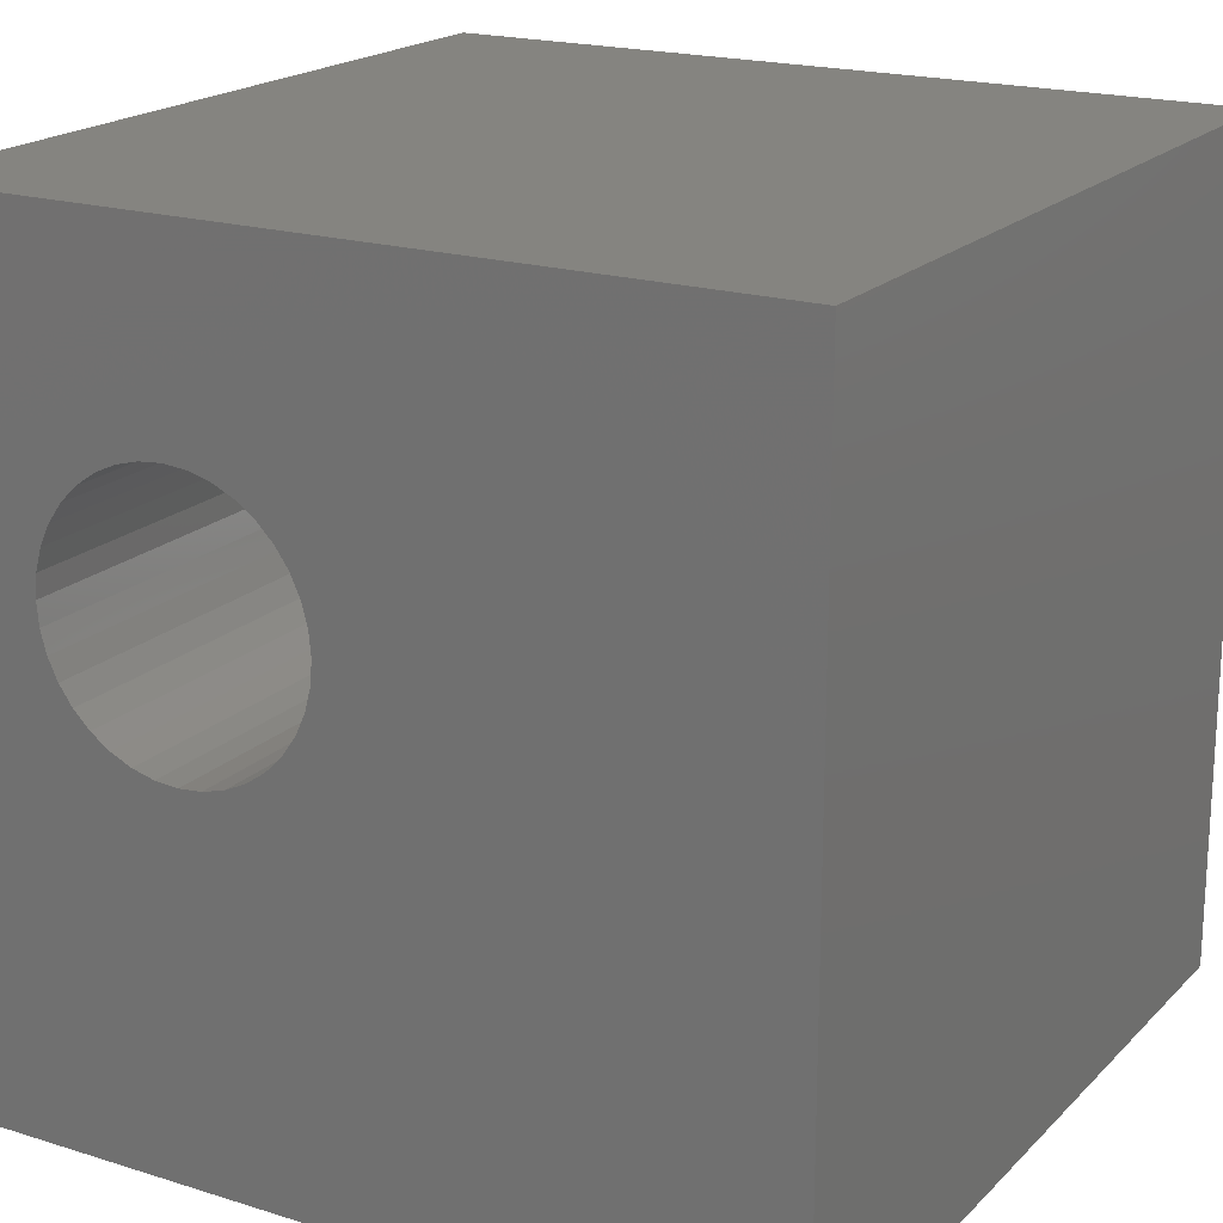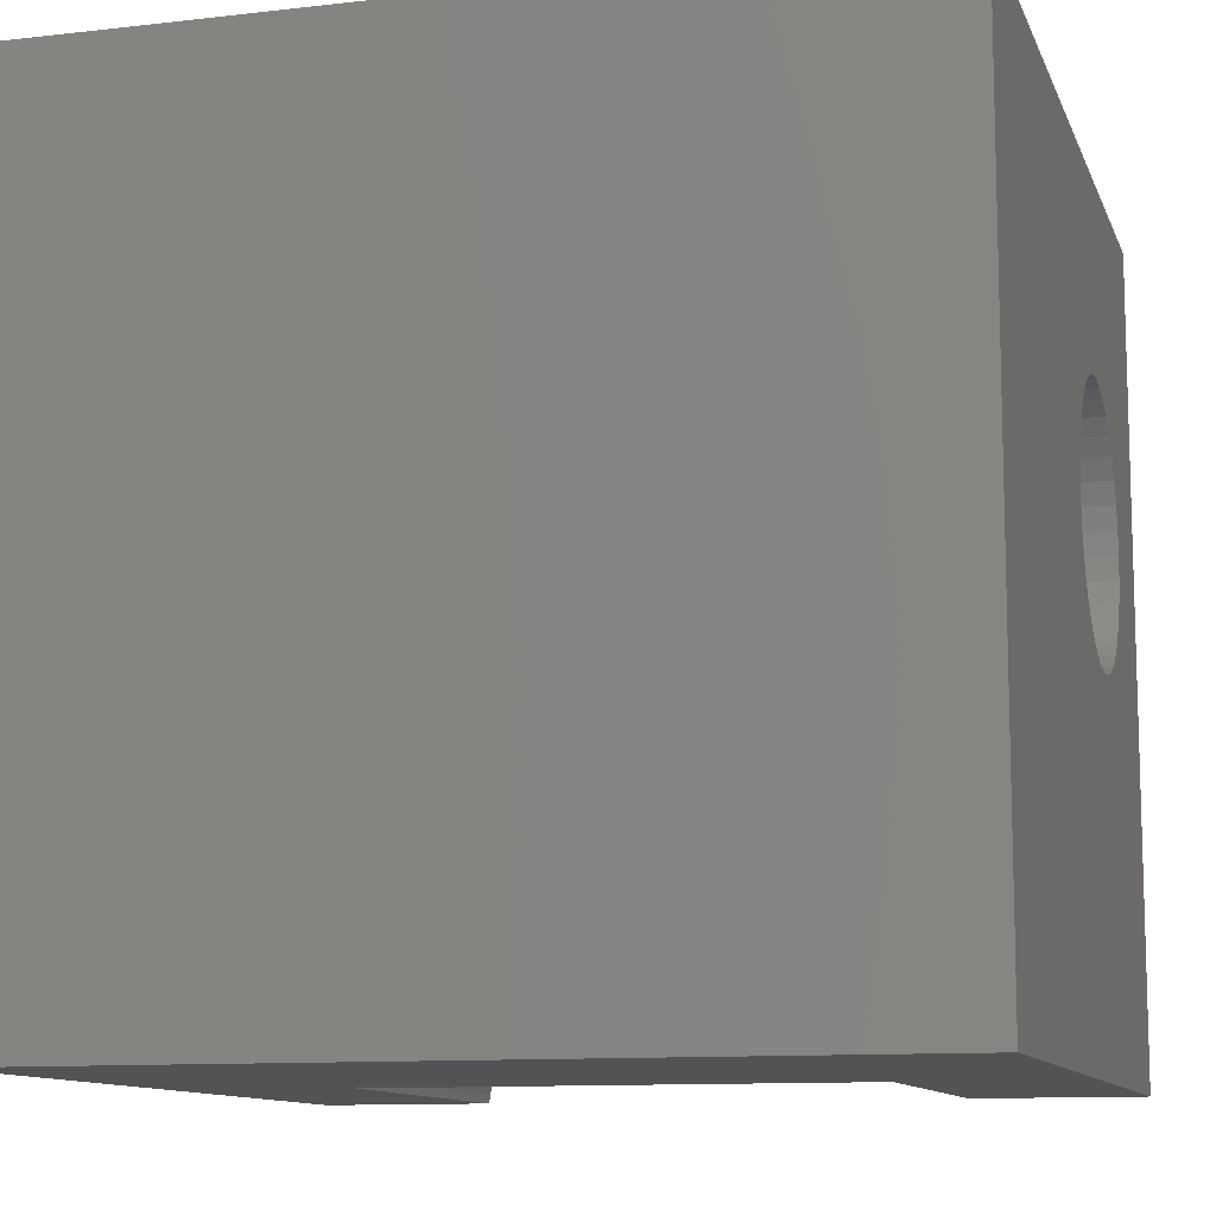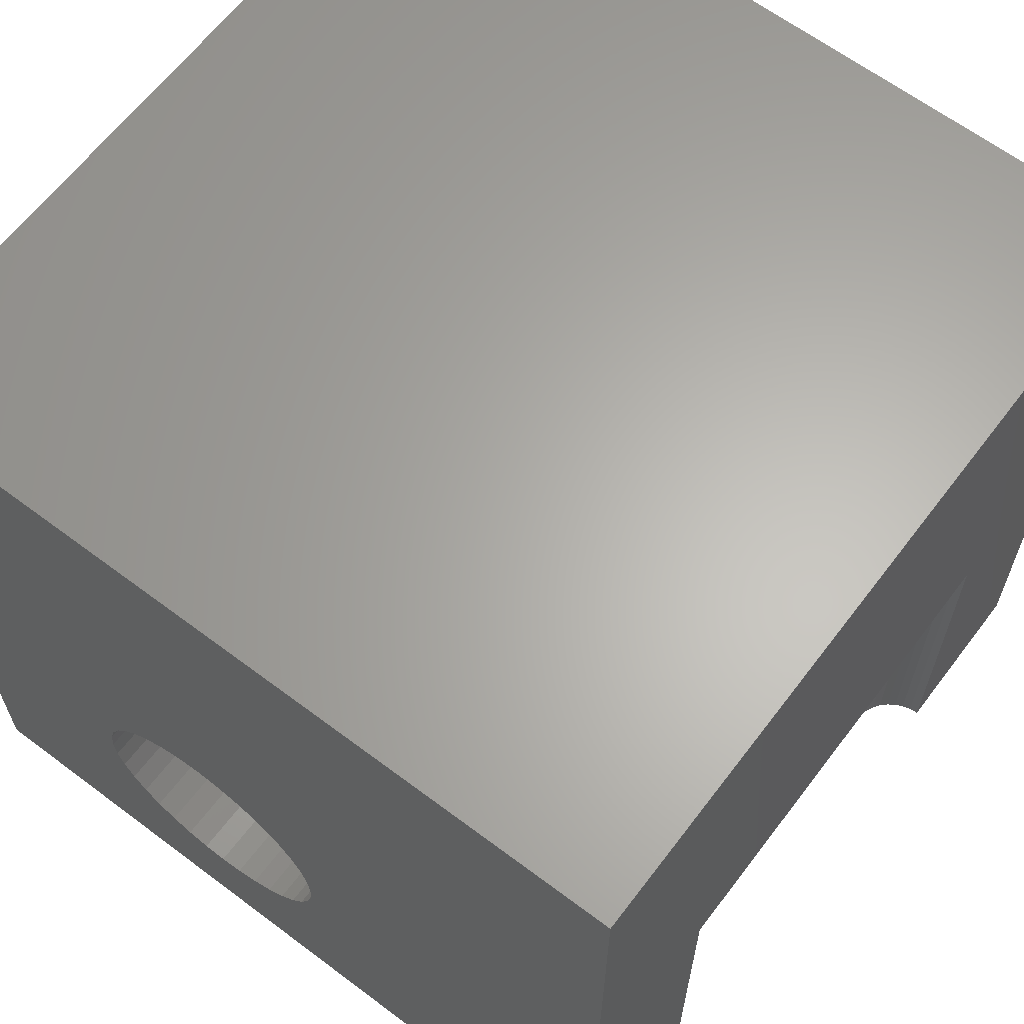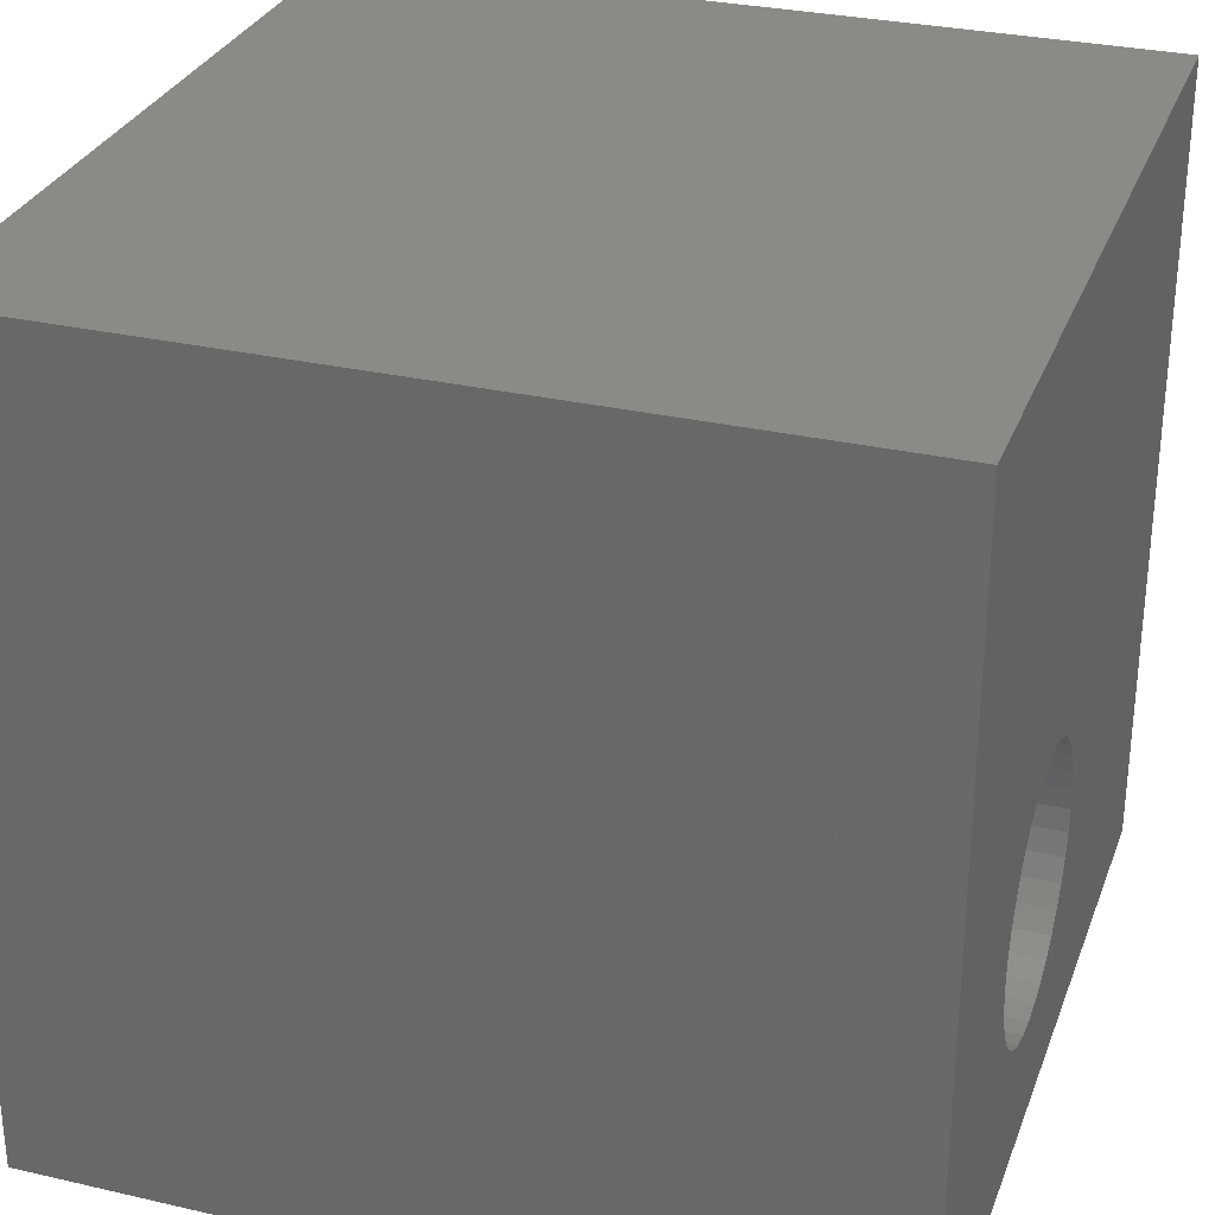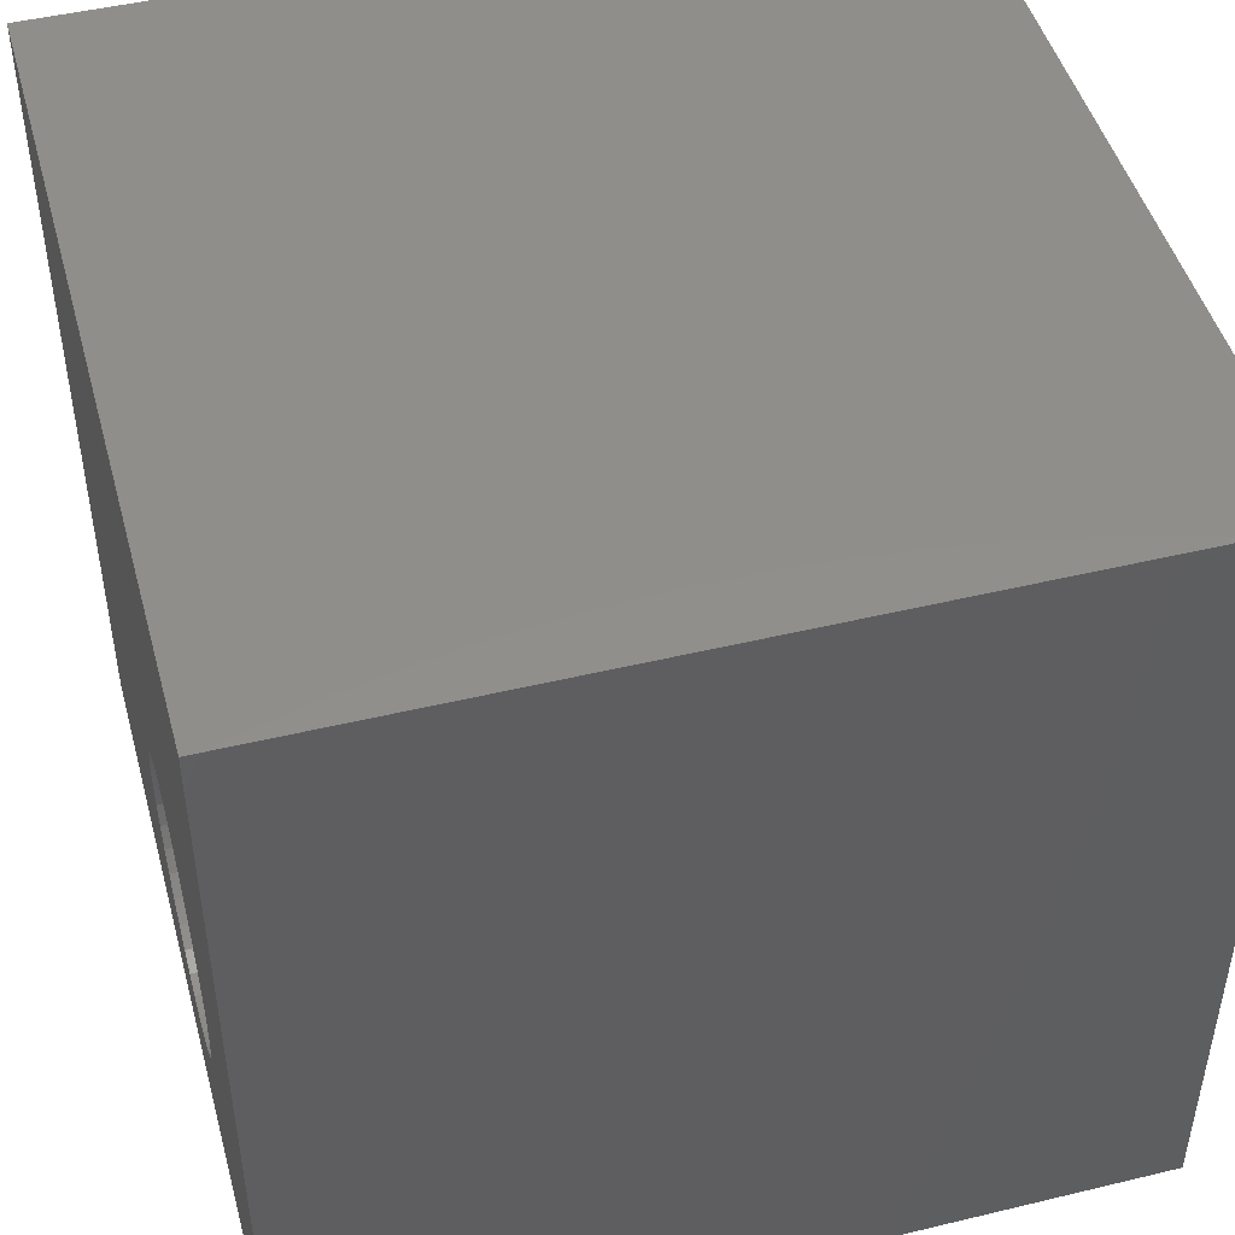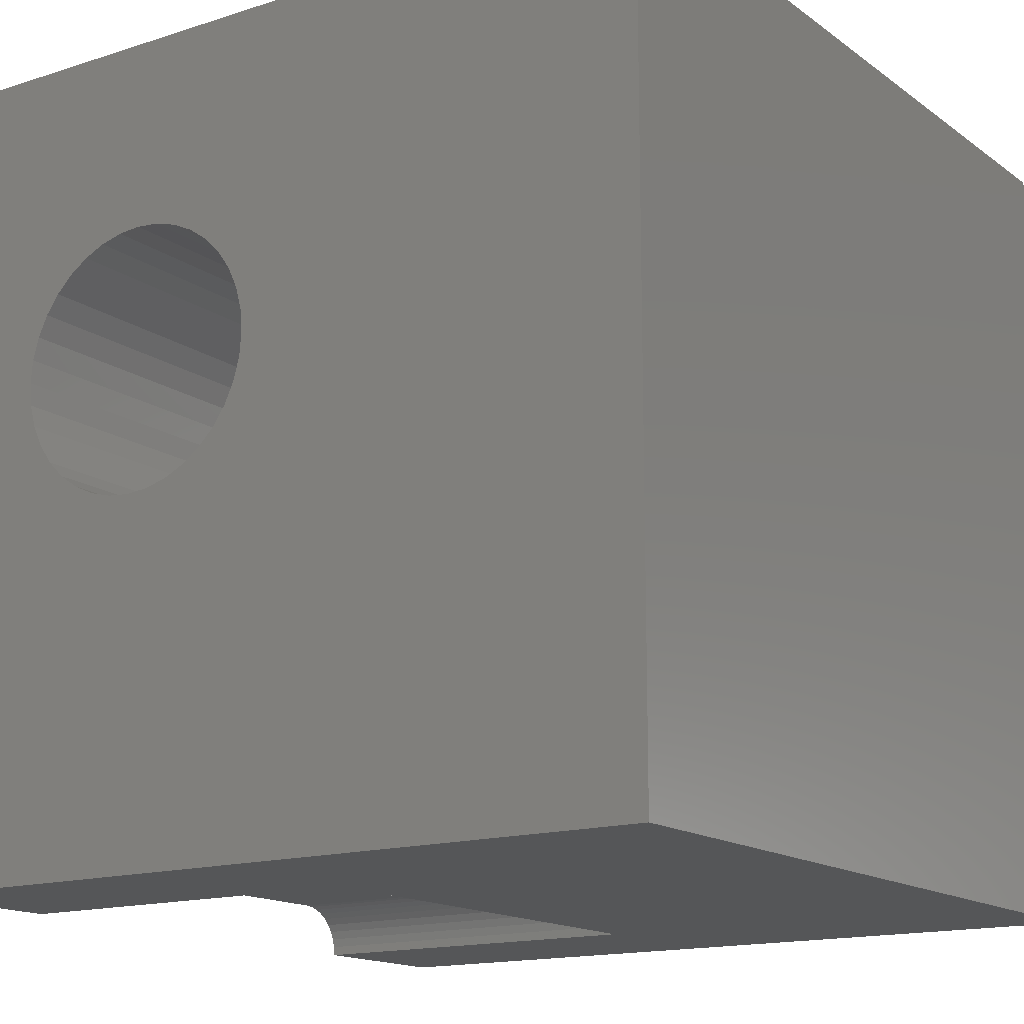
<metadata>
{"format":"stl","ext":"stl","renderer":"f3d","projection":"perspective","resolution":1024,"background":"white","views":[{"elev":19.4,"azim":-59.7,"up":"+Y"},{"elev":-11.0,"azim":15.9,"up":"+Y"},{"elev":63.7,"azim":-52.8,"up":"+Z"},{"elev":30.1,"azim":-161.5,"up":"+Z"},{"elev":47.3,"azim":164.8,"up":"+Z"},{"elev":-15.4,"azim":-55.7,"up":"+Y"}]}
</metadata>
<code>
# stl→obj: 171 verts, 240 faces
v 1e+04 5190 1673
v 1e+04 4957 1837
v 1e+04 1.972e-28 0
v 1e+04 5448 1553
v 1e+04 6565 1553
v 1e+04 6290 1479
v 1e+04 1e+04 0
v 1e+04 6007 1455
v 1e+04 5723 1479
v 1e+04 4756 2038
v 1e+04 4592 2271
v 1e+04 4472 2529
v 1e+04 4472 3647
v 1e+04 4592 3905
v 1e+04 1.125e-28 1e+04
v 1e+04 7615 2804
v 1e+04 7542 2529
v 1e+04 7421 2271
v 1e+04 7258 2038
v 1e+04 7057 1837
v 1e+04 6823 1673
v 1e+04 6290 4697
v 1e+04 6565 4623
v 1e+04 1e+04 1e+04
v 1e+04 6823 4503
v 1e+04 4398 2804
v 1e+04 4373 3088
v 1e+04 4398 3372
v 1e+04 7421 3905
v 1e+04 7542 3647
v 1e+04 7615 3372
v 1e+04 7640 3088
v 1e+04 4756 4138
v 1e+04 4957 4339
v 1e+04 5190 4503
v 1e+04 5448 4623
v 1e+04 5723 4697
v 1e+04 6007 4721
v 1e+04 7057 4339
v 1e+04 7258 4138
v 1e-13 1e+04 1e+04
v 1e-13 1e+04 0
v 1.955e-12 7421 2271
v 1.938e-12 7542 2529
v 2.549e-12 1e+04 0
v 1e-13 6.123e-13 1e+04
v 1.325e-12 1e+04 1e+04
v 1.482e-12 6007 4721
v 1.802e-12 7542 3647
v 1.755e-12 7421 3905
v 1.45e-12 5723 4697
v 1.426e-12 5448 4623
v 1.409e-12 5190 4503
v 1.938e-12 6565 1553
v 1.955e-12 6823 1673
v 1.609e-12 6823 4503
v 1.563e-12 6565 4623
v 1.52e-12 6290 4697
v 1.4e-12 4957 4339
v 1.4e-12 4756 4138
v 1.409e-12 4592 3905
v 1.52e-12 4398 2804
v 1.563e-12 4472 2529
v 1.325e-12 6.123e-13 0
v 1.609e-12 4592 2271
v 1.657e-12 4756 2038
v 1.707e-12 4957 1837
v 1.755e-12 5190 1673
v 1.802e-12 5448 1553
v 1.964e-12 7057 1837
v 1.964e-12 7258 2038
v 1.707e-12 7258 4138
v 1.657e-12 7057 4339
v 1.426e-12 4472 3647
v 1.45e-12 4398 3372
v 1.482e-12 4373 3088
v 1.844e-12 5723 1479
v 1.882e-12 6007 1455
v 1.914e-12 6290 1479
v 1.914e-12 7615 2804
v 1.882e-12 7640 3088
v 1.844e-12 7615 3372
v 7910 -9.687e-13 0
v 1e+04 -1.225e-12 0
v 7910 -4.014e-13 4633
v 2090 3.114e-13 4633
v 1e-13 1.225e-12 1e+04
v 2090 -2.559e-13 0
v 1e-13 3.944e-28 0
v -4.517e-13 1e+04 1e+04
v 2099 109.2 0
v 2090 4.844e-13 0
v 1e-13 6.123e-13 0
v 2128 215.1 0
v 1e+04 3.749e-29 0
v 7910 1.577e-13 0
v 7901 109.2 0
v 7872 215.1 0
v 7826 314.5 0
v 7763 404.3 0
v 2609 619.4 0
v 2504 591 0
v -4.517e-13 1e+04 0
v 2404 544.7 0
v 7686 481.8 0
v 7596 544.7 0
v 7496 591 0
v 2314 481.8 0
v 2237 404.3 0
v 2174 314.5 0
v 7391 619.4 0
v 7281 628.9 0
v 2719 628.9 0
v 7281 628.9 4633
v 7391 619.4 4633
v 7496 591 4633
v 7596 544.7 4633
v 7686 481.8 4633
v 7763 404.3 4633
v 7826 314.5 4633
v 7872 215.1 4633
v 7901 109.2 4633
v 7910 1.665e-13 4633
v 7910 -3.886e-13 0
v 2719 628.9 4633
v 2090 5.229e-13 4633
v 2090 -4.447e-14 0
v 2099 109.2 4633
v 2128 215.1 4633
v 2174 314.5 4633
v 2237 404.3 4633
v 2314 481.8 4633
v 2404 544.7 4633
v 2504 591 4633
v 2609 619.4 4633
v 0 6007 4721
v -3.322e-14 5723 4697
v -6.238e-14 5448 4623
v -8.662e-14 5190 4503
v -1.052e-13 4957 4339
v -1.175e-13 4756 4138
v -1.232e-13 4592 3905
v -1.222e-13 4472 3647
v -1.143e-13 4398 3372
v -1e-13 4373 3088
v -7.961e-14 4398 2804
v -5.375e-14 4472 2529
v -2.321e-14 4592 2271
v 1.107e-14 4756 2038
v 4.806e-14 4957 1837
v 8.662e-14 5190 1673
v 1.256e-13 5448 1553
v 1.638e-13 5723 1479
v 2e-13 6007 1455
v 2.332e-13 6290 1479
v 2.624e-13 6565 1553
v 2.867e-13 6823 1673
v 3.052e-13 7057 1837
v 3.175e-13 7258 2038
v 3.233e-13 7421 2271
v 3.222e-13 7542 2529
v 3.144e-13 7615 2804
v 3.001e-13 7640 3088
v 2.796e-13 7615 3372
v 2.538e-13 7542 3647
v 2.232e-13 7421 3905
v 1.89e-13 7258 4138
v 1.52e-13 7057 4339
v 1.134e-13 6823 4503
v 7.445e-14 6565 4623
v 3.625e-14 6290 4697
f 1 2 3
f 1 3 4
f 5 6 7
f 7 6 8
f 7 8 3
f 3 8 9
f 3 9 4
f 2 10 3
f 3 10 11
f 3 11 12
f 13 14 15
f 16 17 7
f 7 17 18
f 7 18 19
f 19 20 7
f 7 20 21
f 7 21 5
f 22 23 24
f 24 23 25
f 12 26 3
f 3 26 27
f 3 27 15
f 15 27 28
f 15 28 13
f 29 30 24
f 24 30 31
f 24 31 7
f 7 31 32
f 7 32 16
f 14 33 15
f 15 33 34
f 15 34 35
f 35 36 15
f 15 36 37
f 15 37 24
f 24 37 38
f 24 38 22
f 25 39 24
f 24 39 40
f 24 40 29
f 41 24 42
f 42 24 7
f 43 44 45
f 46 47 48
f 49 50 47
f 48 51 46
f 46 51 52
f 46 52 53
f 45 54 55
f 56 57 47
f 47 57 58
f 47 58 48
f 53 59 46
f 46 59 60
f 46 60 61
f 62 63 64
f 64 63 65
f 64 65 66
f 66 67 64
f 64 67 68
f 64 68 69
f 55 70 45
f 45 70 71
f 45 71 43
f 50 72 47
f 47 72 73
f 47 73 56
f 61 74 46
f 46 74 75
f 46 75 64
f 64 75 76
f 64 76 62
f 69 77 64
f 64 77 78
f 64 78 45
f 45 78 79
f 45 79 54
f 44 80 45
f 45 80 81
f 45 81 47
f 47 81 82
f 47 82 49
f 83 84 85
f 85 84 15
f 85 15 86
f 86 15 87
f 86 87 88
f 88 87 89
f 90 46 24
f 24 46 15
f 91 92 93
f 91 93 94
f 95 96 97
f 97 98 95
f 95 98 99
f 95 99 7
f 7 99 100
f 101 102 103
f 103 102 104
f 100 105 7
f 7 105 106
f 7 106 107
f 104 108 103
f 103 108 109
f 103 109 93
f 93 109 110
f 93 110 94
f 107 111 7
f 7 111 112
f 7 112 103
f 103 112 113
f 103 113 101
f 114 112 115
f 115 112 111
f 115 111 116
f 116 111 107
f 116 107 117
f 117 107 106
f 117 106 118
f 118 106 105
f 118 105 119
f 119 105 100
f 119 100 120
f 120 100 99
f 120 99 121
f 121 99 98
f 121 98 122
f 122 98 97
f 122 97 123
f 123 97 124
f 114 125 112
f 112 125 113
f 126 127 128
f 128 127 91
f 128 91 129
f 129 91 94
f 129 94 130
f 130 94 110
f 130 110 131
f 131 110 109
f 131 109 132
f 132 109 108
f 132 108 133
f 133 108 104
f 133 104 134
f 134 104 102
f 134 102 135
f 135 102 101
f 135 101 125
f 125 101 113
f 122 123 114
f 114 123 125
f 123 126 125
f 125 126 128
f 125 128 129
f 129 130 125
f 125 130 131
f 125 131 132
f 132 133 125
f 125 133 134
f 125 134 135
f 115 116 117
f 115 117 114
f 114 117 118
f 114 118 119
f 119 120 114
f 114 120 121
f 114 121 122
f 136 38 137
f 137 38 37
f 137 37 138
f 138 37 36
f 138 36 139
f 139 36 35
f 139 35 140
f 140 35 34
f 140 34 141
f 141 34 33
f 141 33 142
f 142 33 14
f 142 14 143
f 143 14 13
f 143 13 144
f 144 13 28
f 144 28 145
f 145 28 27
f 145 27 146
f 146 27 26
f 146 26 147
f 147 26 12
f 147 12 148
f 148 12 11
f 148 11 149
f 149 11 10
f 149 10 150
f 150 10 2
f 150 2 151
f 151 2 1
f 151 1 152
f 152 1 4
f 152 4 153
f 153 4 9
f 153 9 154
f 154 9 8
f 154 8 155
f 155 8 6
f 155 6 156
f 156 6 5
f 156 5 157
f 157 5 21
f 157 21 158
f 158 21 20
f 158 20 159
f 159 20 19
f 159 19 160
f 160 19 18
f 160 18 161
f 161 18 17
f 161 17 162
f 162 17 16
f 162 16 163
f 163 16 32
f 163 32 164
f 164 32 31
f 164 31 165
f 165 31 30
f 165 30 166
f 166 30 29
f 166 29 167
f 167 29 40
f 167 40 168
f 168 40 39
f 168 39 169
f 169 39 25
f 169 25 170
f 170 25 23
f 170 23 171
f 171 23 22
f 171 22 136
f 136 22 38

</code>
